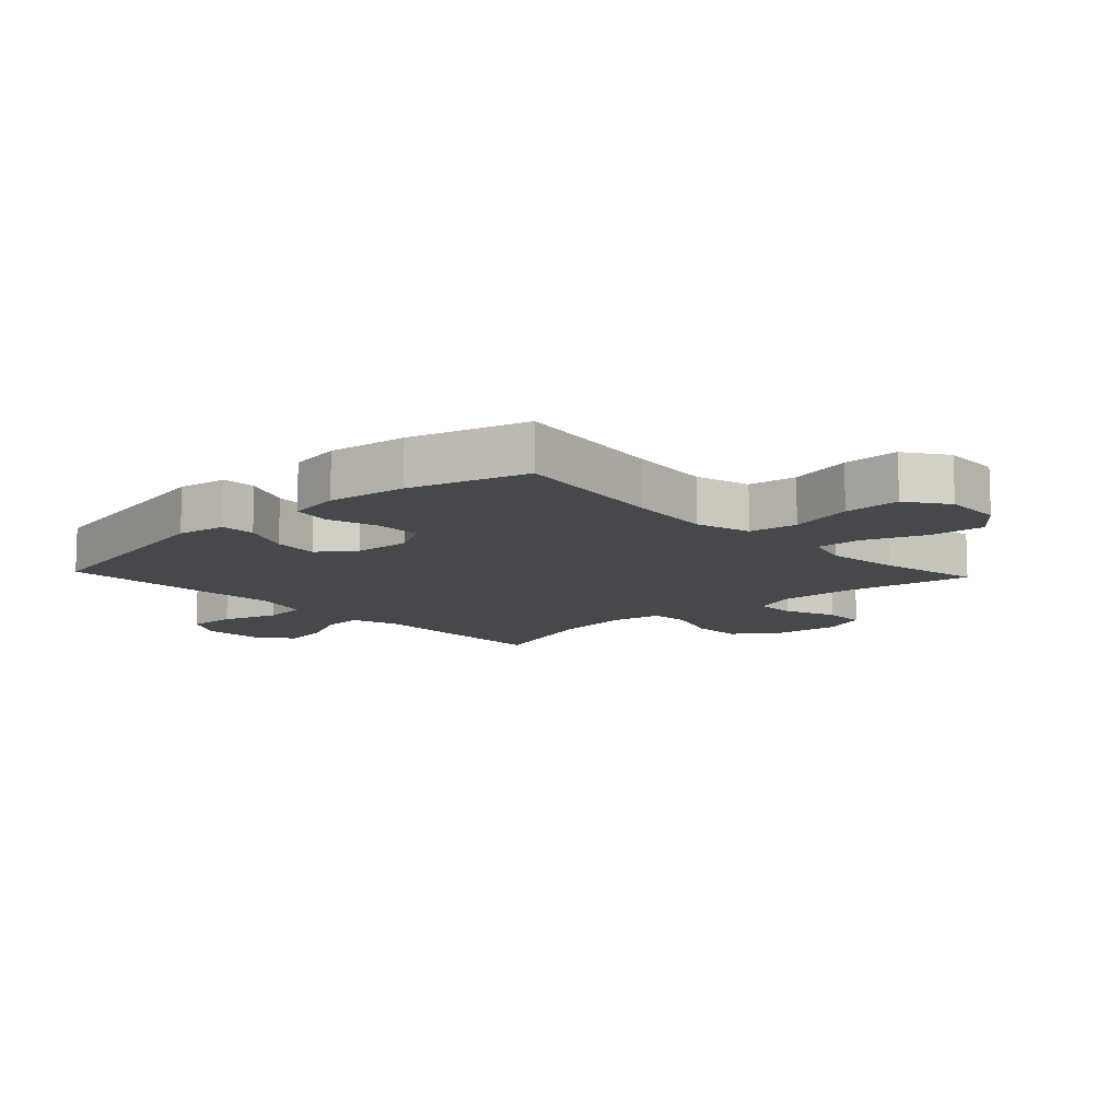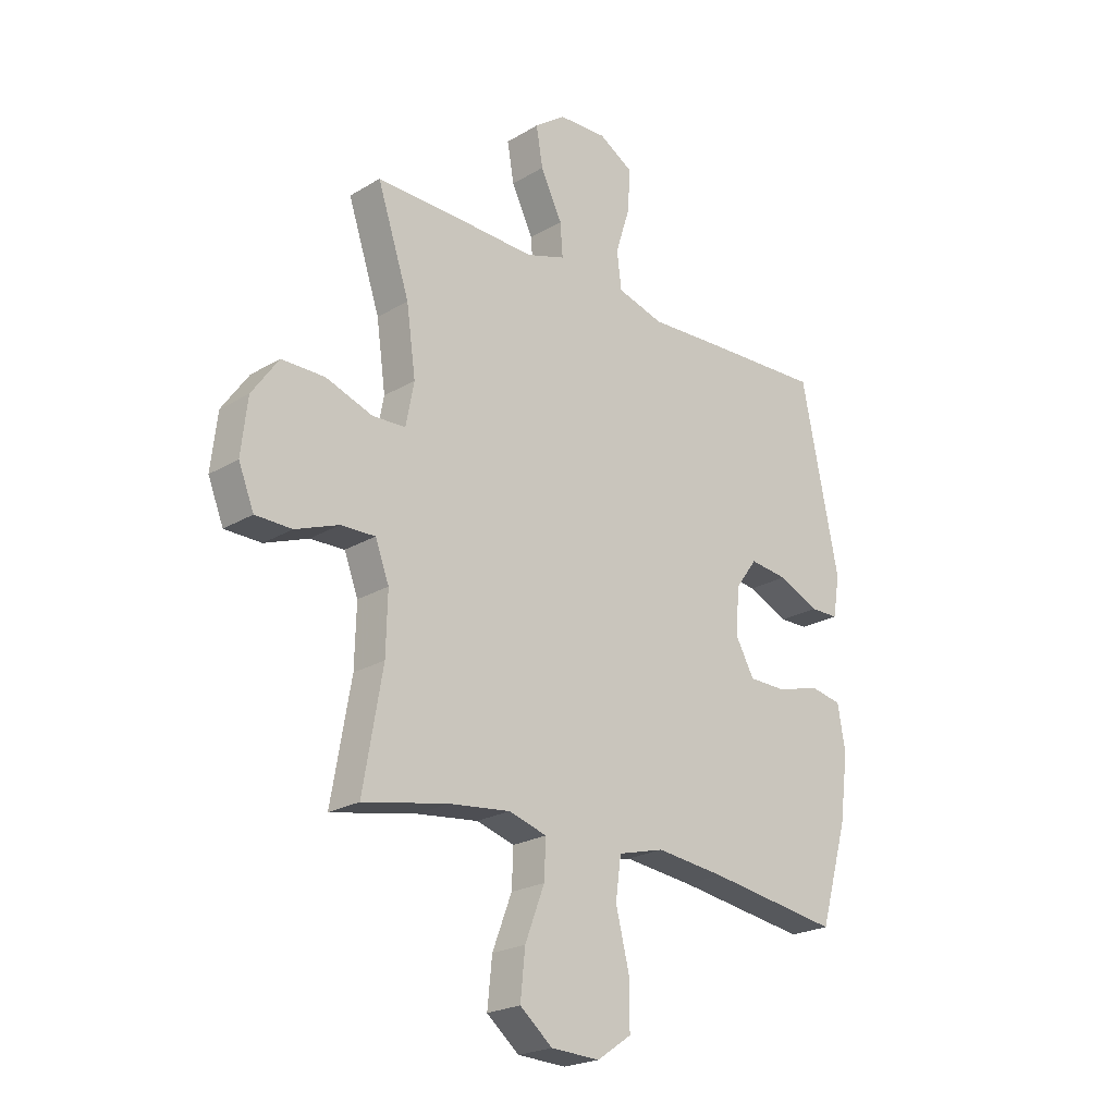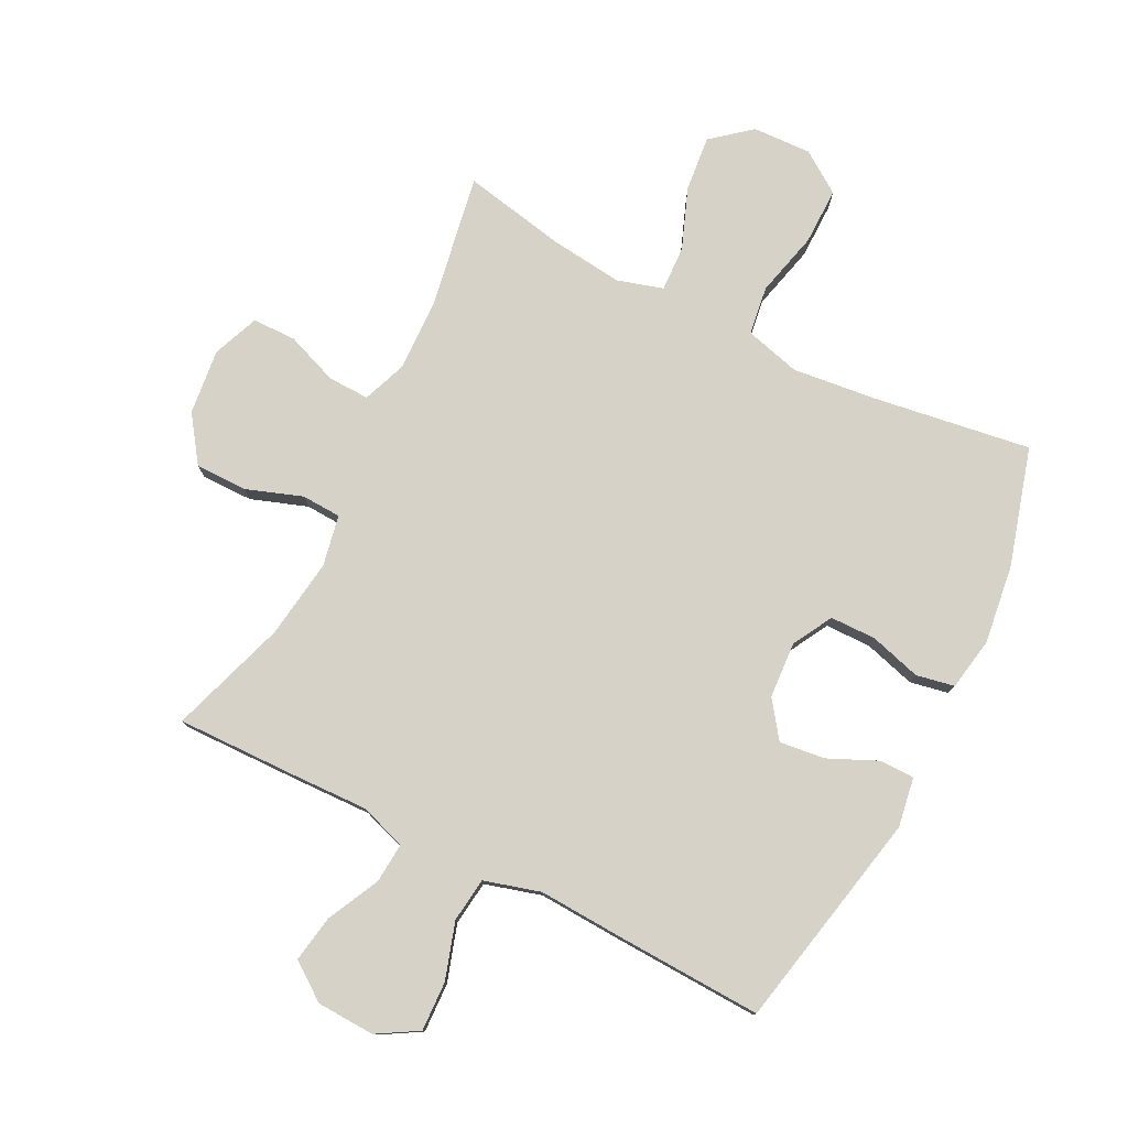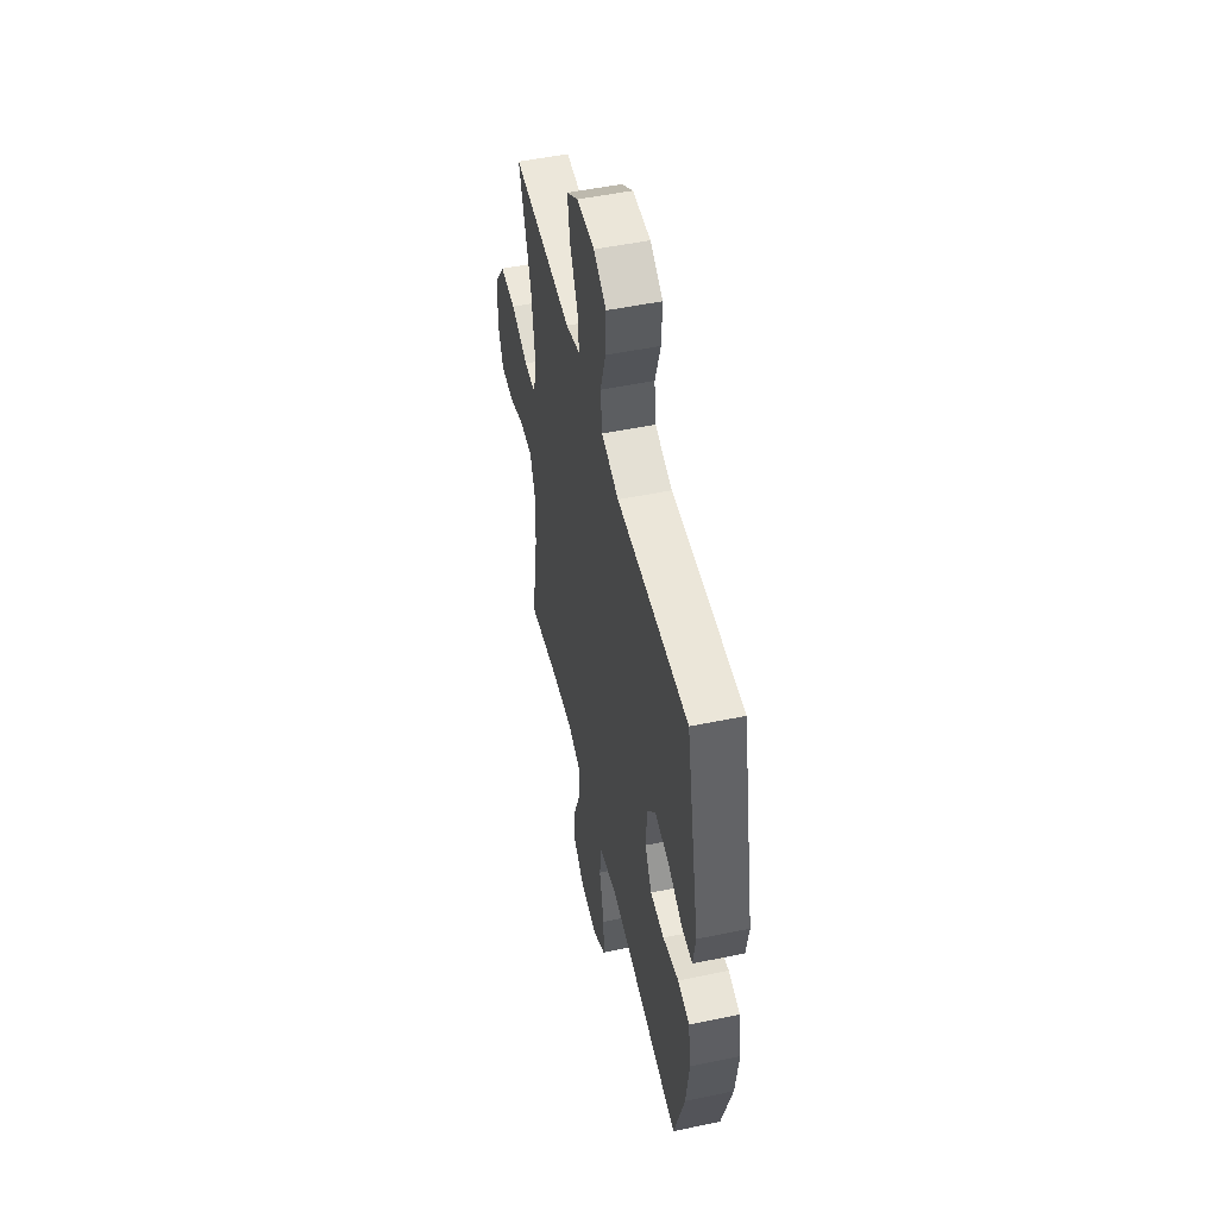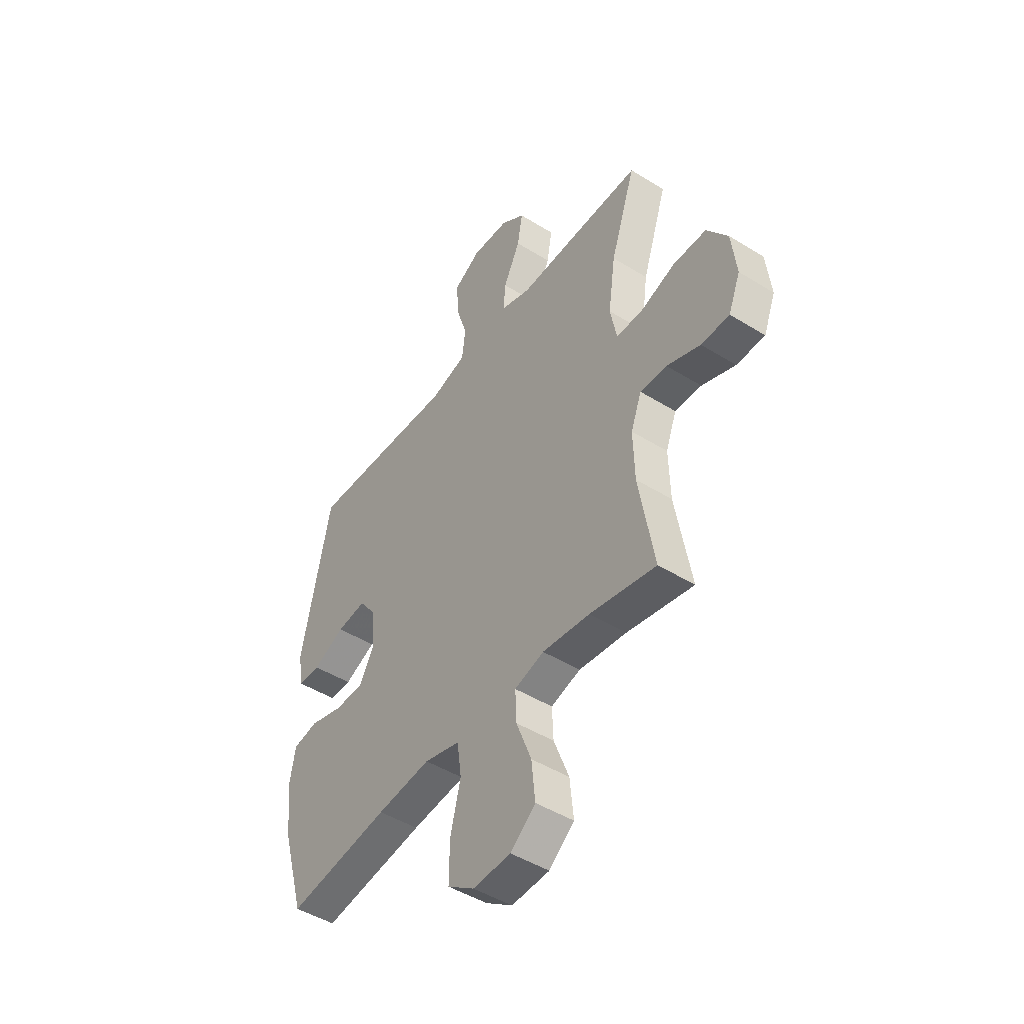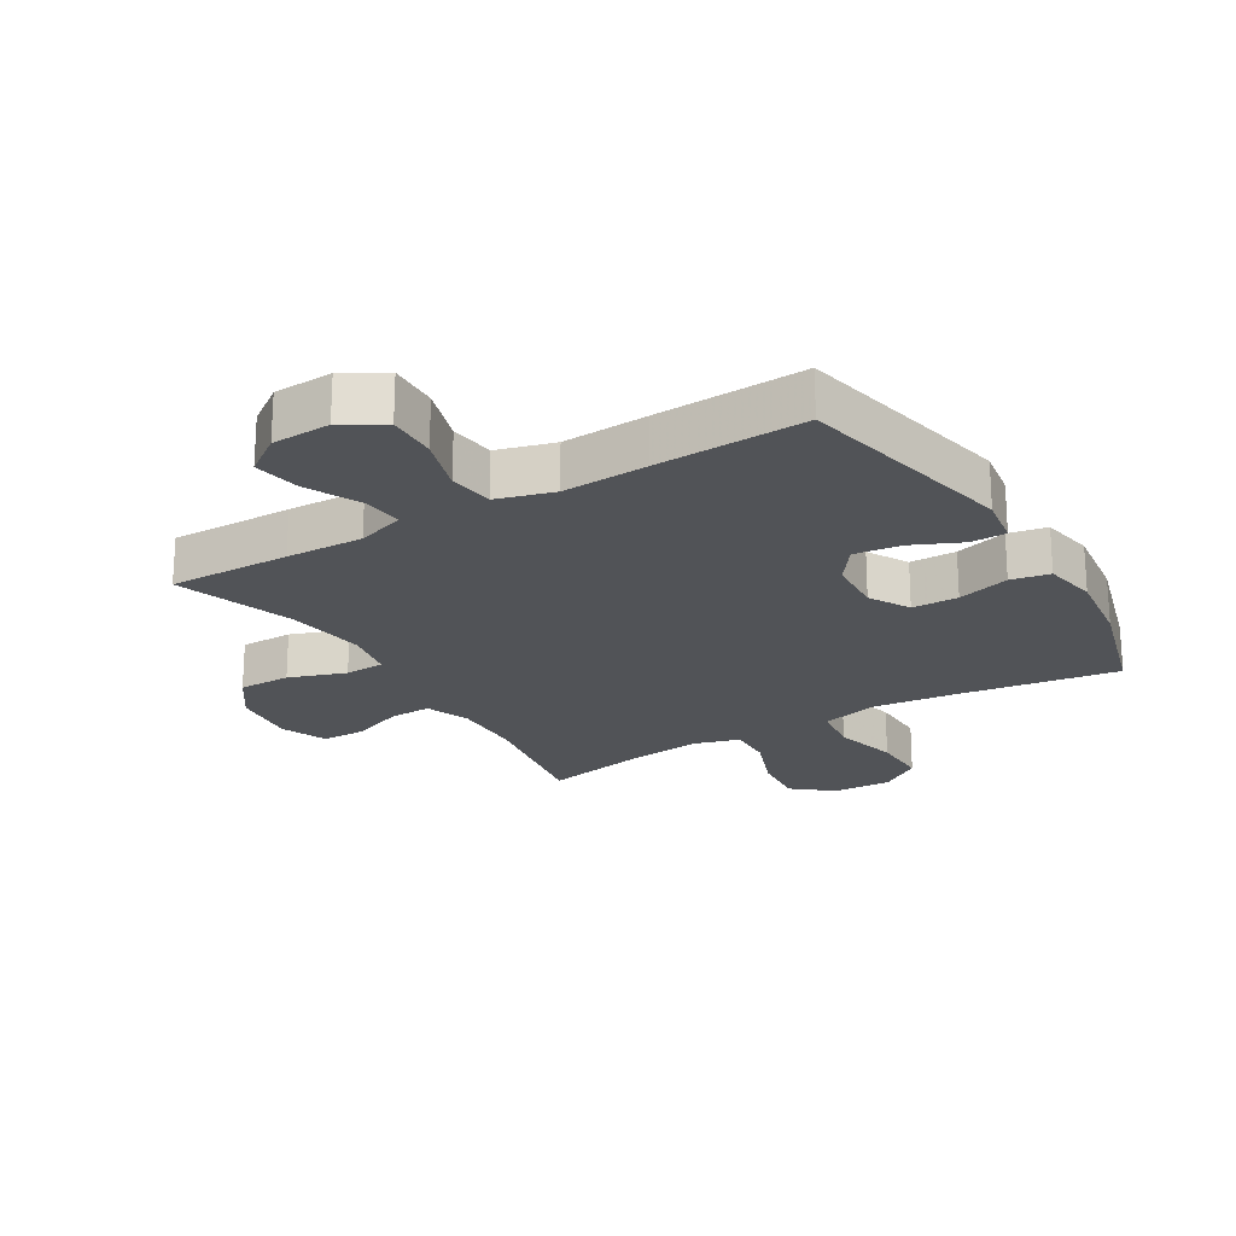
<metadata>
{"format":"obj","ext":"obj","renderer":"f3d","projection":"perspective","resolution":1024,"background":"white","views":[{"elev":-11.1,"azim":133.1,"up":"+Y"},{"elev":-22.6,"azim":-44.3,"up":"+Z"},{"elev":78.2,"azim":26.8,"up":"+Y"},{"elev":51.4,"azim":77.3,"up":"+Z"},{"elev":-46.9,"azim":-125.2,"up":"+Z"},{"elev":-21.9,"azim":31.2,"up":"+Y"}]}
</metadata>
<code>
v -0.5 0.07 0.5
v -0.305 0.07 0.496
v -0.181 0.07 0.492
v -0.105 0.07 0.517
v -0.11 0.07 0.582
v -0.152 0.07 0.668
v -0.165 0.07 0.744
v -0.104 0.07 0.788
v -0.01 0.07 0.792
v 0.056 0.07 0.753
v 0.053 0.07 0.673
v 0.024 0.07 0.581
v 0.033 0.07 0.509
v 0.124 0.07 0.483
v 0.26 0.07 0.49
v 0.5 0.07 0.5
v 0.573 0.07 0.144
v 0.56 0.07 0.064
v 0.504 0.07 0.063
v 0.424 0.07 0.099
v 0.35 0.07 0.108
v 0.307 0.07 0.049
v 0.301 0.07 -0.042
v 0.337 0.07 -0.107
v 0.411 0.07 -0.108
v 0.495 0.07 -0.084
v 0.557 0.07 -0.096
v 0.572 0.07 -0.182
v 0.555 0.07 -0.31
v 0.5 0.07 -0.5
v 0.243 0.07 -0.462
v 0.108 0.07 -0.447
v 0.018 0.07 -0.471
v 0.007 0.07 -0.55
v 0.033 0.07 -0.655
v 0.034 0.07 -0.747
v -0.033 0.07 -0.793
v -0.128 0.07 -0.789
v -0.191 0.07 -0.737
v -0.182 0.07 -0.647
v -0.144 0.07 -0.548
v -0.141 0.07 -0.475
v -0.215 0.07 -0.453
v -0.334 0.07 -0.467
v -0.5 0.07 -0.5
v -0.462 0.07 -0.281
v -0.459 0.07 -0.166
v -0.486 0.07 -0.095
v -0.553 0.07 -0.097
v -0.637 0.07 -0.129
v -0.708 0.07 -0.128
v -0.738 0.07 -0.053
v -0.726 0.07 0.053
v -0.674 0.07 0.127
v -0.59 0.07 0.127
v -0.499 0.07 0.095
v -0.435 0.07 0.098
v -0.419 0.07 0.181
v -0.437 0.07 0.31
v -0.5 0 0.5
v -0.305 0 0.496
v -0.181 0 0.492
v -0.105 0 0.517
v -0.11 0 0.582
v -0.152 0 0.668
v -0.165 0 0.744
v -0.104 0 0.788
v -0.01 0 0.792
v 0.056 0 0.753
v 0.053 0 0.673
v 0.024 0 0.581
v 0.033 0 0.509
v 0.124 0 0.483
v 0.26 0 0.49
v 0.5 0 0.5
v 0.573 0 0.144
v 0.56 0 0.064
v 0.504 0 0.063
v 0.424 0 0.099
v 0.35 0 0.108
v 0.307 0 0.049
v 0.301 0 -0.042
v 0.337 0 -0.107
v 0.411 0 -0.108
v 0.495 0 -0.084
v 0.557 0 -0.096
v 0.572 0 -0.182
v 0.555 0 -0.31
v 0.5 0 -0.5
v 0.243 0 -0.462
v 0.108 0 -0.447
v 0.018 0 -0.471
v 0.007 0 -0.55
v 0.033 0 -0.655
v 0.034 0 -0.747
v -0.033 0 -0.793
v -0.128 0 -0.789
v -0.191 0 -0.737
v -0.182 0 -0.647
v -0.144 0 -0.548
v -0.141 0 -0.475
v -0.215 0 -0.453
v -0.334 0 -0.467
v -0.5 0 -0.5
v -0.462 0 -0.281
v -0.459 0 -0.166
v -0.486 0 -0.095
v -0.553 0 -0.097
v -0.637 0 -0.129
v -0.708 0 -0.128
v -0.738 0 -0.053
v -0.726 0 0.053
v -0.674 0 0.127
v -0.59 0 0.127
v -0.499 0 0.095
v -0.435 0 0.098
v -0.419 0 0.181
v -0.437 0 0.31
f 54 55 56
f 53 54 56
f 52 53 56
f 51 52 56
f 50 51 56
f 49 50 56
f 48 49 56 57
f 47 48 57
f 46 47 57 58
f 44 45 46
f 43 44 46 58
f 39 40 41
f 38 39 41
f 37 38 41
f 36 37 41
f 35 36 41
f 34 35 41
f 33 34 41 42
f 43 58 59
f 42 43 59
f 33 42 59
f 32 33 59
f 29 30 31
f 28 29 31
f 27 28 31
f 26 27 31
f 25 26 31
f 18 19 20
f 17 18 20
f 16 17 20
f 15 16 20
f 14 15 20
f 13 14 20 21
f 10 11 12
f 9 10 12
f 8 9 12
f 7 8 12
f 6 7 12
f 5 6 12
f 4 5 12 13
f 13 21 22
f 4 13 22
f 3 4 22
f 3 22 23
f 2 3 23
f 1 2 23
f 59 1 23
f 24 25 31 32
f 23 24 32 59
f 115 114 113
f 115 113 112
f 115 112 111
f 115 111 110
f 115 110 109
f 115 109 108
f 116 115 108 107
f 116 107 106
f 117 116 106 105
f 105 104 103
f 117 105 103 102
f 100 99 98
f 100 98 97
f 100 97 96
f 100 96 95
f 100 95 94
f 100 94 93
f 101 100 93 92
f 118 117 102
f 118 102 101
f 118 101 92
f 118 92 91
f 90 89 88
f 90 88 87
f 90 87 86
f 90 86 85
f 90 85 84
f 79 78 77
f 79 77 76
f 79 76 75
f 79 75 74
f 79 74 73
f 80 79 73 72
f 71 70 69
f 71 69 68
f 71 68 67
f 71 67 66
f 71 66 65
f 71 65 64
f 72 71 64 63
f 81 80 72
f 81 72 63
f 81 63 62
f 82 81 62
f 82 62 61
f 82 61 60
f 82 60 118
f 91 90 84 83
f 118 91 83 82
f 1 60 61 2
f 2 61 62 3
f 3 62 63 4
f 4 63 64 5
f 5 64 65 6
f 6 65 66 7
f 7 66 67 8
f 8 67 68 9
f 9 68 69 10
f 10 69 70 11
f 11 70 71 12
f 12 71 72 13
f 13 72 73 14
f 14 73 74 15
f 15 74 75 16
f 16 75 76 17
f 17 76 77 18
f 18 77 78 19
f 19 78 79 20
f 20 79 80 21
f 21 80 81 22
f 22 81 82 23
f 23 82 83 24
f 24 83 84 25
f 25 84 85 26
f 26 85 86 27
f 27 86 87 28
f 28 87 88 29
f 29 88 89 30
f 30 89 90 31
f 31 90 91 32
f 32 91 92 33
f 33 92 93 34
f 34 93 94 35
f 35 94 95 36
f 36 95 96 37
f 37 96 97 38
f 38 97 98 39
f 39 98 99 40
f 40 99 100 41
f 41 100 101 42
f 42 101 102 43
f 43 102 103 44
f 44 103 104 45
f 45 104 105 46
f 46 105 106 47
f 47 106 107 48
f 48 107 108 49
f 49 108 109 50
f 50 109 110 51
f 51 110 111 52
f 52 111 112 53
f 53 112 113 54
f 54 113 114 55
f 55 114 115 56
f 56 115 116 57
f 57 116 117 58
f 58 117 118 59
f 59 118 60 1

</code>
